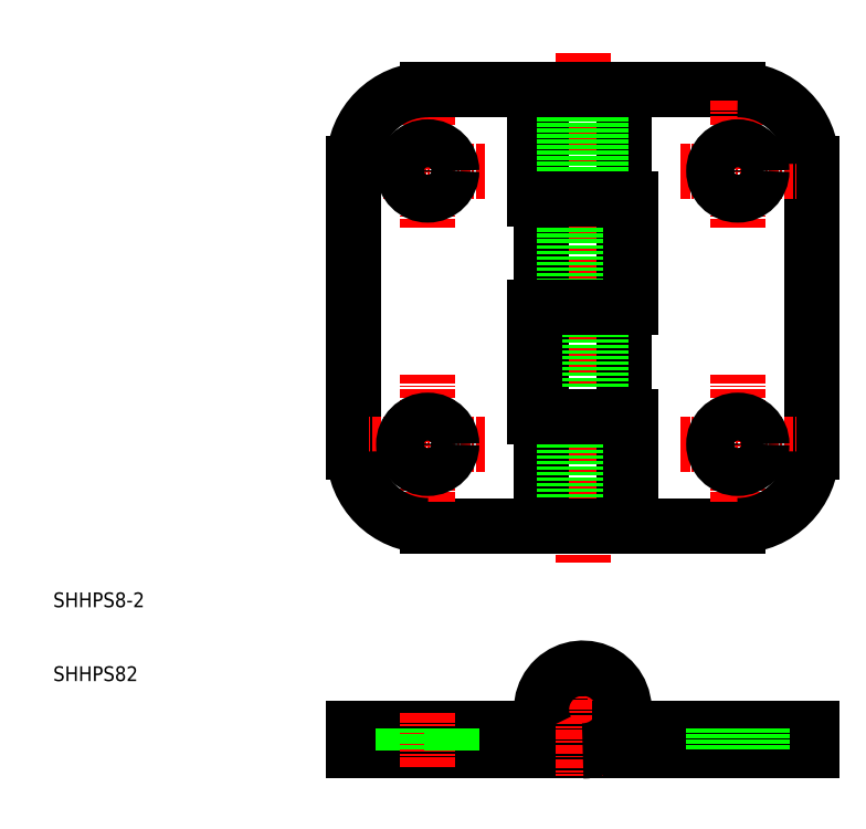
<metadata>
{"format":"dxf","ext":"dxf","renderer":"ezdxf+matplotlib","layout":"modelspace","background":"white","min_lineweight":24,"dpi":150}
</metadata>
<code>
0
SECTION
2
ENTITIES
0
LINE
8
CENTER
10
-13.25
20
72.9
30
0
11
-29.08
21
72.9
31
0
0
LINE
8
0
10
-31
20
73.9
30
0
11
-31
21
34.9
31
0
0
LINE
8
CENTER
10
3e-05
20
88.9
30
0
11
3e-05
21
19.9
31
0
0
LINE
8
CENTER
10
-21
20
65.15
30
0
11
-21
21
82.38
31
0
0
LINE
8
0
10
-6.5
20
83.9
30
0
11
-6.5
21
69.15
31
0
0
LINE
8
0
10
-5.6
20
83.9
30
0
11
-5.6
21
24.9
31
0
0
LINE
8
0
10
5.6
20
83.9
30
0
11
5.6
21
24.9
31
0
0
LINE
8
0
10
-2.5
20
83.9
30
0
11
-2.5
21
24.9
31
0
0
LINE
8
0
10
2.5
20
83.9
30
0
11
2.5
21
24.9
31
0
0
LINE
8
0
10
31
20
73.9
30
0
11
31
21
34.9
31
0
0
LINE
8
0
10
-6.5
20
39.65
30
0
11
-6.5
21
54.4
31
0
0
LINE
8
0
10
21
20
24.9
30
0
11
6.5
21
24.9
31
0
0
LINE
8
0
10
6.5
20
39.65
30
0
11
6.5
21
24.9
31
0
0
LINE
8
0
10
5.6
20
24.9
30
0
11
-21
21
24.9
31
0
0
LINE
8
0
10
6.5
20
39.65
30
0
11
-6.5
21
39.65
31
0
0
LINE
8
0
10
6.5
20
69.15
30
0
11
6.5
21
54.4
31
0
0
LINE
8
0
10
6.5
20
54.4
30
0
11
-6.5
21
54.4
31
0
0
LINE
8
0
10
6.5
20
69.15
30
0
11
-6.5
21
69.15
31
0
0
LINE
8
0
10
-5.6
20
83.9
30
0
11
21
21
83.9
31
0
0
LINE
8
0
10
-21
20
83.9
30
0
11
-6.5
21
83.9
31
0
0
LINE
8
CENTER
10
21
20
65.15
30
0
11
21
21
82.38
31
0
0
LINE
8
CENTER
10
13.25
20
72.9
30
0
11
29.08
21
72.9
31
0
0
LINE
8
CENTER
10
-21
20
28.15
30
0
11
-21
21
45.38
31
0
0
LINE
8
CENTER
10
-13.25
20
35.9
30
0
11
-29.08
21
35.9
31
0
0
LINE
8
CENTER
10
13.25
20
35.9
30
0
11
29.08
21
35.9
31
0
0
LINE
8
CENTER
10
21
20
28.15
30
0
11
21
21
45.38
31
0
0
ARC
8
0
10
-21
20
73.9
30
0
40
10
50
90
51
180
0
ARC
8
0
10
21
20
73.9
30
0
40
10
50
0
51
90
0
ARC
8
0
10
21
20
34.9
30
0
40
10
50
270
51
0
0
ARC
8
0
10
-21
20
34.9
30
0
40
10
50
180
51
270
0
CIRCLE
8
0
10
0
20
0
30
0
40
2.5
0
ARC
8
0
10
0
20
0
30
0
40
2.6
50
270
51
207.7
0
LINE
8
CENTER
10
-7.28
20
0
30
0
11
6.953
21
0
31
0
0
LINE
8
0
10
-31
20
-5.6
30
0
11
6.5
21
-5.6
31
0
0
LINE
8
0
10
-31
20
-2.6
30
0
11
0
21
-2.6
31
0
0
LINE
8
0
10
-31
20
-2.6
30
0
11
-31
21
-5.6
31
0
0
LINE
8
0
10
-24.25
20
-5.6
30
0
11
-24.25
21
-2.6
31
0
0
LINE
8
CENTER
10
-21
20
-0.484
30
0
11
-21
21
-7.905
31
0
0
LINE
8
0
10
-17.75
20
-5.6
30
0
11
-17.75
21
-2.6
31
0
0
LINE
8
0
10
-2.303
20
-1.207
30
0
11
-4.96
21
-2.6
31
0
0
LINE
8
CENTER
10
0
20
7.271
30
0
11
0
21
-9.027
31
0
0
LINE
8
0
10
6.5
20
-5.6
30
0
11
17.75
21
-5.6
31
0
0
LINE
8
0
10
17.75
20
-2.6
30
0
11
6.5
21
-2.6
31
0
0
LINE
8
0
10
6.5
20
-2.6
30
0
11
4.96
21
-2.6
31
0
0
LINE
8
0
10
6.5
20
-2.6
30
0
11
6.5
21
-5.6
31
0
0
LINE
8
0
10
31
20
-2.6
30
0
11
24.25
21
-2.6
31
0
0
LINE
8
0
10
24.25
20
-5.6
30
0
11
31
21
-5.6
31
0
0
LINE
8
CENTER
10
21
20
0.237
30
0
11
21
21
-8.677
31
0
0
LINE
8
0
10
17.75
20
-5.6
30
0
11
24.25
21
-5.6
31
0
0
LINE
8
0
10
24.25
20
-2.6
30
0
11
17.75
21
-2.6
31
0
0
LINE
8
0
10
17.75
20
-2.6
30
0
11
17.75
21
-5.6
31
0
0
LINE
8
0
10
24.25
20
-2.6
30
0
11
24.25
21
-5.6
31
0
0
LINE
8
0
10
31
20
-2.6
30
0
11
31
21
-5.6
31
0
0
LINE
8
0
10
-17.75
20
-2.6
30
0
11
-17.75
21
-5.6
31
0
0
LINE
8
0
10
-24.25
20
-2.6
30
0
11
-24.25
21
-5.6
31
0
0
LINE
8
0
10
17.75
20
-2.6
30
0
11
17.75
21
-5.6
31
0
0
LINE
8
0
10
24.25
20
-2.6
30
0
11
24.25
21
-5.6
31
0
0
CIRCLE
8
0
10
-21
20
72.9
30
0
40
3.25
0
CIRCLE
8
0
10
21
20
72.9
30
0
40
3.25
0
CIRCLE
8
0
10
-21
20
35.9
30
0
40
3.25
0
CIRCLE
8
0
10
21
20
35.9
30
0
40
3.25
0
ARC
8
0
10
0
20
0
30
0
40
5.6
50
270
51
207.7
0
TEXT
8
0
10
-71.72
20
13.85
30
0
40
2
1
SHHPS8-2
0
TEXT
8
0
10
-71.72
20
3.853
30
0
40
2
1
SHHPS82
0
ENDSEC
0
EOF

</code>
